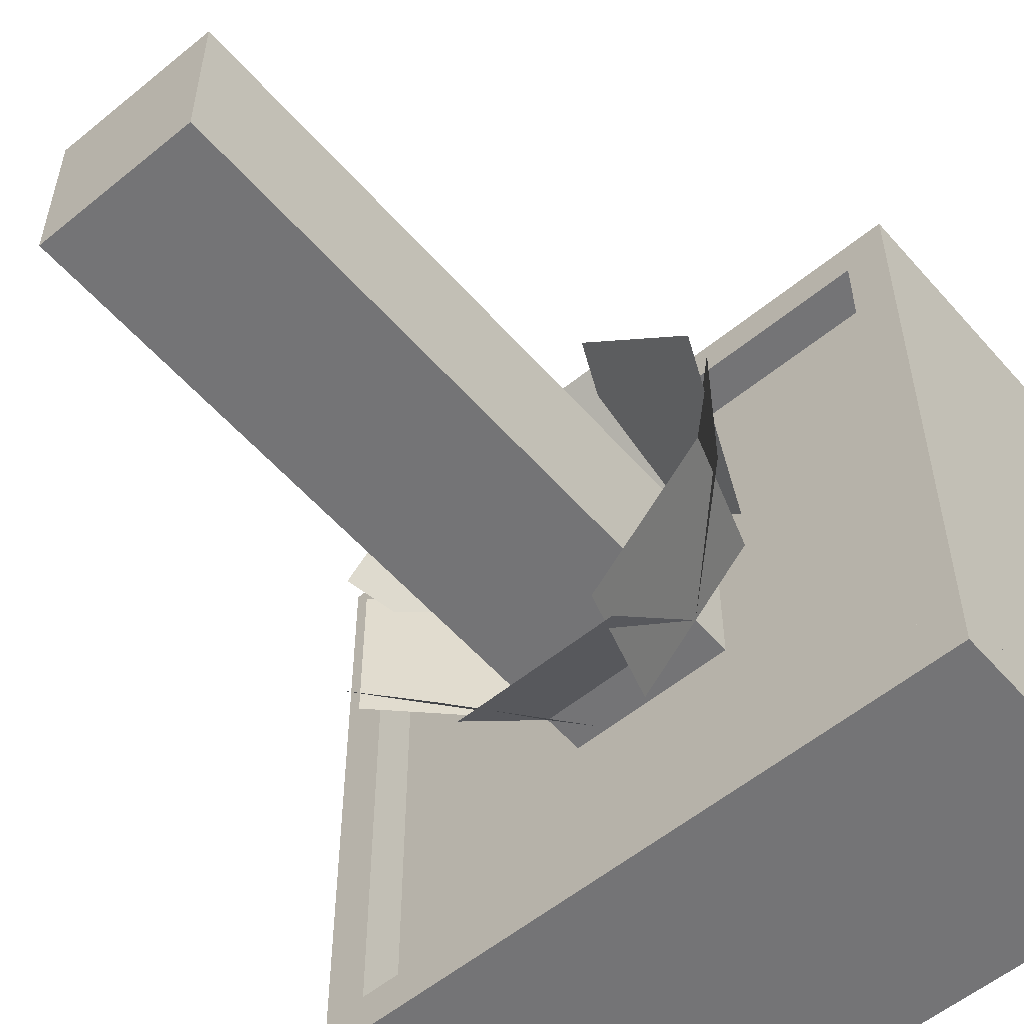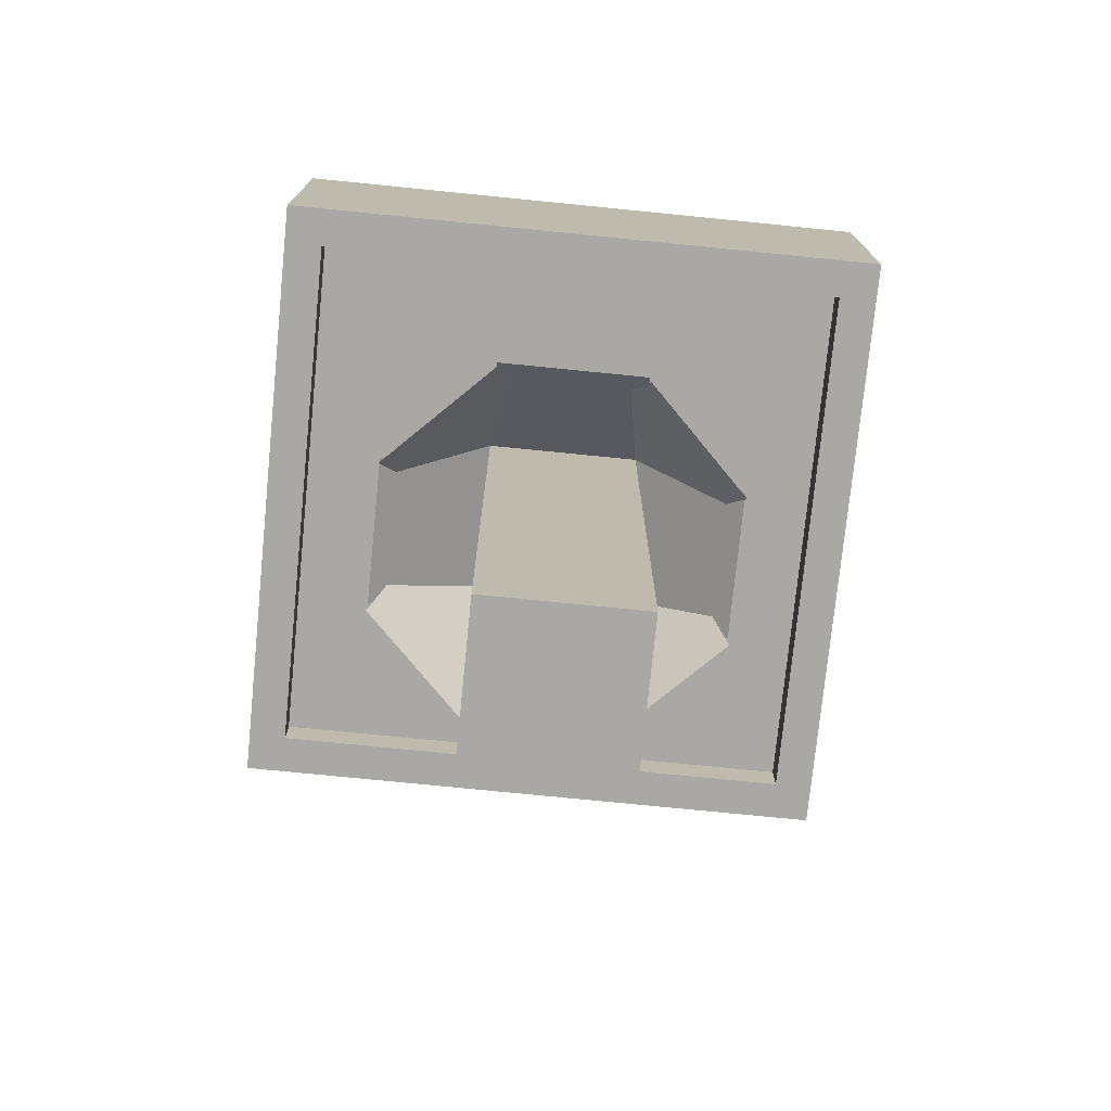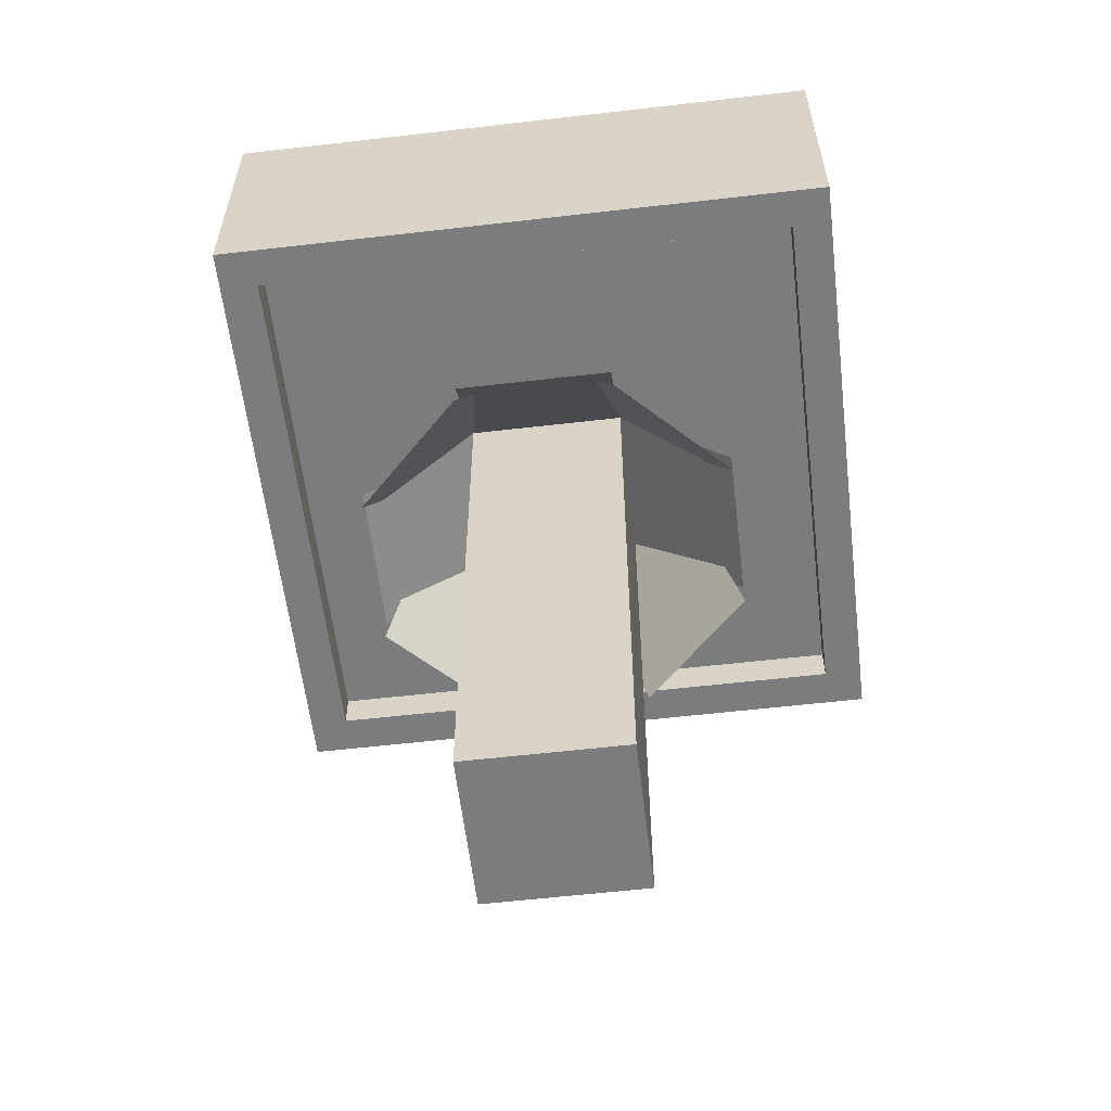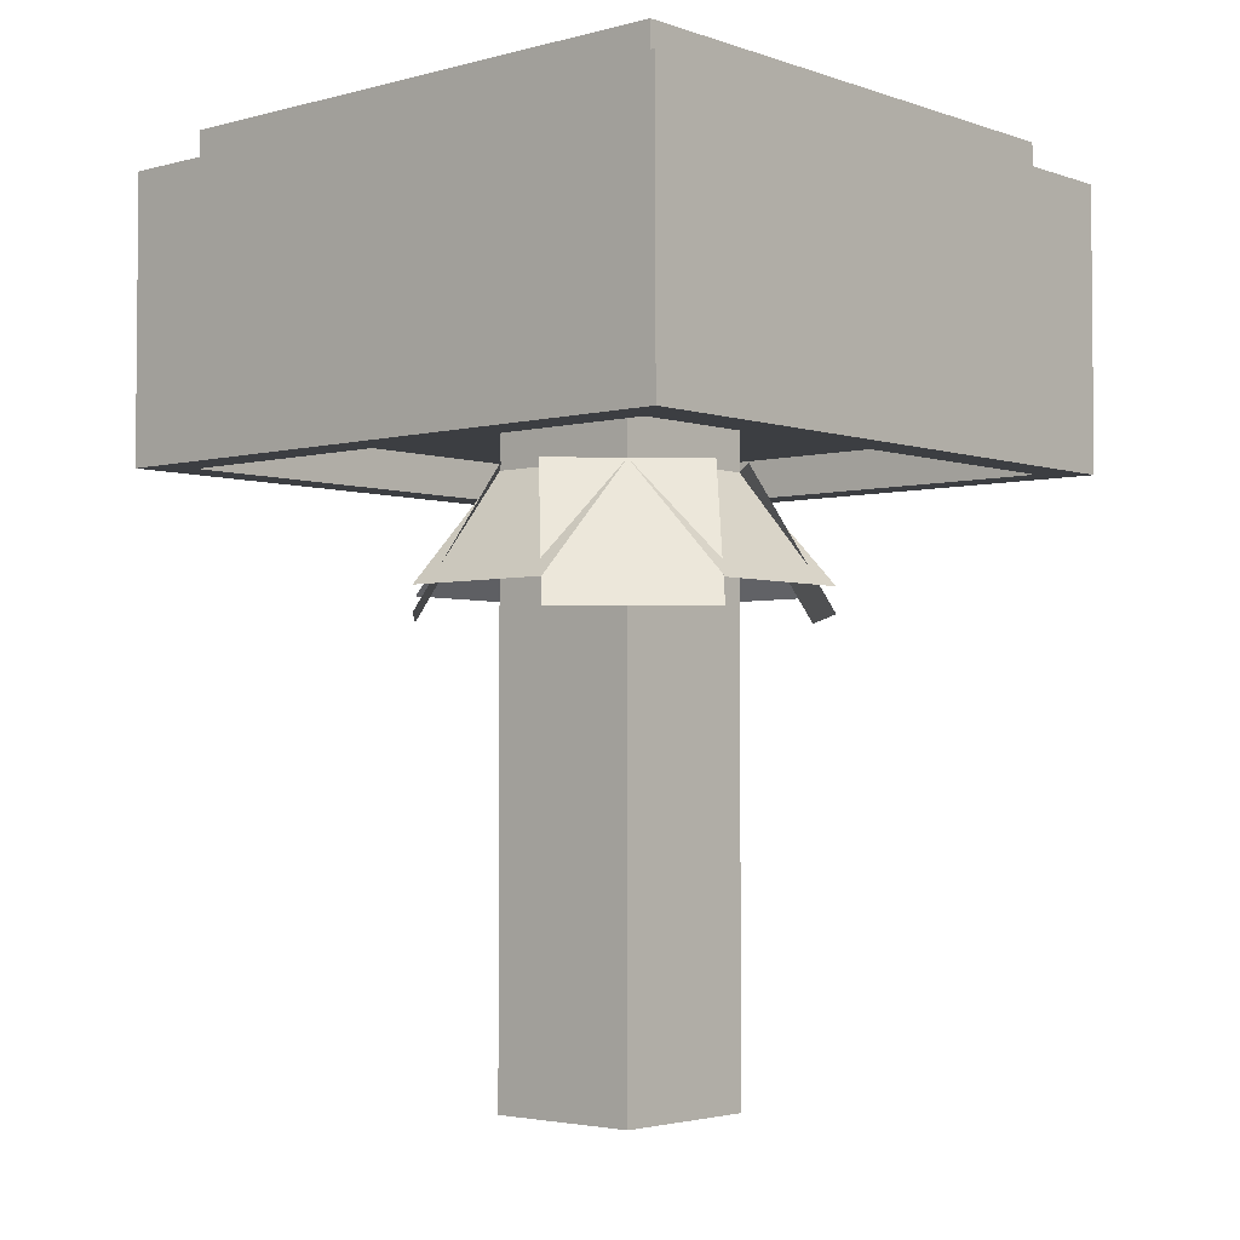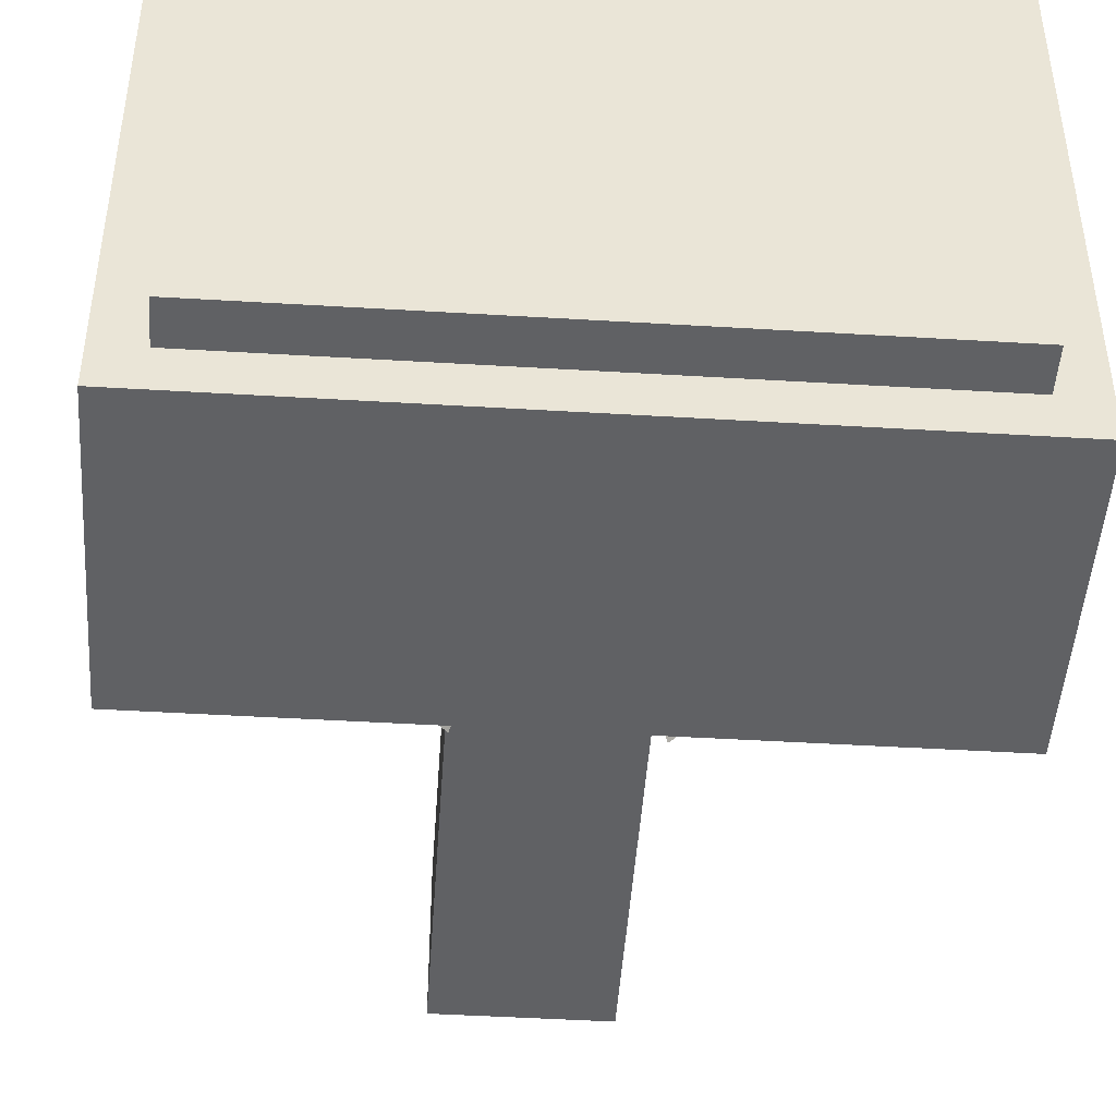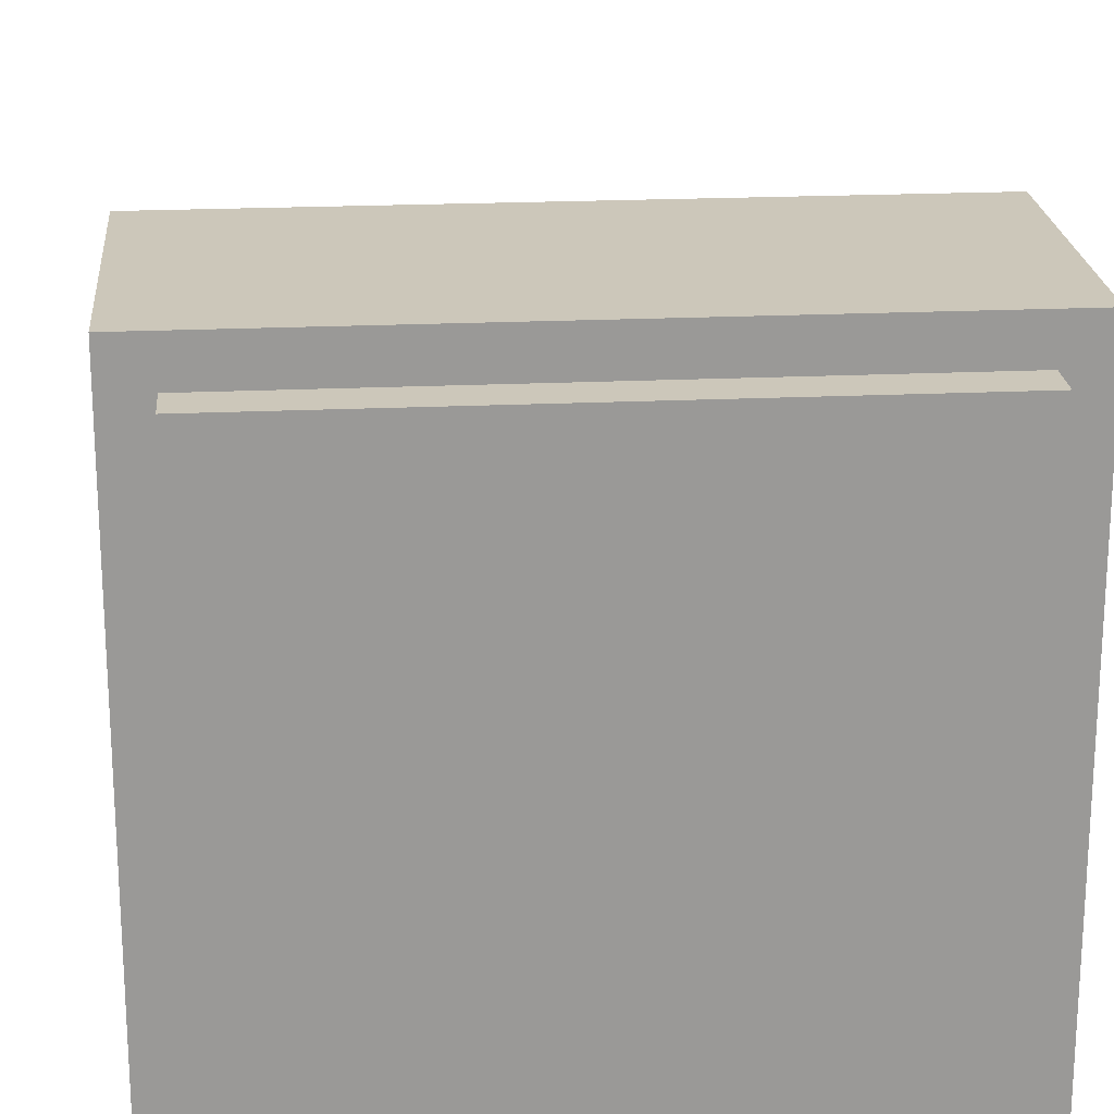
<metadata>
{"format":"obj","ext":"obj","renderer":"f3d","projection":"perspective","resolution":1024,"background":"white","views":[{"elev":-56.3,"azim":40.6,"up":"+Z"},{"elev":-75.2,"azim":174.3,"up":"+Y"},{"elev":-58.7,"azim":-83.2,"up":"+Y"},{"elev":-3.3,"azim":-138.5,"up":"+Y"},{"elev":-47.0,"azim":176.1,"up":"+Z"},{"elev":21.3,"azim":175.3,"up":"+Z"}]}
</metadata>
<code>
o cube
v 0.0625 0.4688 -0.0625
v 0.0625 0.3804 -0.1509
v 0.0625 0.4688 -0.0625
v 0.0625 0.3804 -0.1509
v -0.0625 0.3804 -0.1509
v -0.0625 0.4688 -0.0625
v -0.0625 0.3804 -0.1509
v -0.0625 0.4688 -0.0625
f 4 7 5 2
f 3 4 2 1
f 8 3 1 6
f 7 8 6 5
f 6 1 2 5
f 7 4 3 8
o cube
v -0.0625 0.4688 0.0625
v -0.0625 0.4688 -0.0625
v -0.0625 0.4688 0.0625
v -0.0625 0.4688 -0.0625
v -0.1509 0.3804 -0.0625
v -0.1509 0.3804 0.0625
v -0.1509 0.3804 -0.0625
v -0.1509 0.3804 0.0625
f 12 15 13 10
f 11 12 10 9
f 16 11 9 14
f 15 16 14 13
f 14 9 10 13
f 15 12 11 16
o cube
v 0.0625 0.3804 0.1509
v 0.0625 0.4688 0.0625
v 0.0625 0.3804 0.1509
v 0.0625 0.4688 0.0625
v -0.0625 0.4688 0.0625
v -0.0625 0.3804 0.1509
v -0.0625 0.4688 0.0625
v -0.0625 0.3804 0.1509
f 20 23 21 18
f 19 20 18 17
f 24 19 17 22
f 23 24 22 21
f 22 17 18 21
f 23 20 19 24
o cube
v 0.1509 0.3804 0.0625
v 0.1509 0.3804 -0.0625
v 0.1509 0.3804 0.0625
v 0.1509 0.3804 -0.0625
v 0.0625 0.4688 -0.0625
v 0.0625 0.4688 0.0625
v 0.0625 0.4688 -0.0625
v 0.0625 0.4688 0.0625
f 28 31 29 26
f 27 28 26 25
f 32 27 25 30
f 31 32 30 29
f 30 25 26 29
f 31 28 27 32
o cube
v 0.1509 0.3605 0.0625
v 0.1067 0.4688 0.01831
v 0.1509 0.3605 0.0625
v 0.1067 0.4688 0.01831
v 0.01831 0.4688 0.1067
v 0.0625 0.3605 0.1509
v 0.01831 0.4688 0.1067
v 0.0625 0.3605 0.1509
f 36 39 37 34
f 35 36 34 33
f 40 35 33 38
f 39 40 38 37
f 38 33 34 37
f 39 36 35 40
o cube
v -0.01831 0.4688 -0.1067
v -0.0625 0.3605 -0.1509
v -0.01831 0.4688 -0.1067
v -0.0625 0.3605 -0.1509
v -0.1509 0.3605 -0.0625
v -0.1067 0.4688 -0.01831
v -0.1509 0.3605 -0.0625
v -0.1067 0.4688 -0.01831
f 44 47 45 42
f 43 44 42 41
f 48 43 41 46
f 47 48 46 45
f 46 41 42 45
f 47 44 43 48
o cube
v 0.1509 0.3605 -0.0625
v 0.0625 0.3605 -0.1509
v 0.1509 0.3605 -0.0625
v 0.0625 0.3605 -0.1509
v 0.01831 0.4688 -0.1067
v 0.1067 0.4687 -0.01831
v 0.01831 0.4688 -0.1067
v 0.1067 0.4687 -0.01831
f 52 55 53 50
f 51 52 50 49
f 56 51 49 54
f 55 56 54 53
f 54 49 50 53
f 55 52 51 56
o cube
v -0.01831 0.4688 0.1067
v -0.1067 0.4687 0.01831
v -0.01831 0.4688 0.1067
v -0.1067 0.4687 0.01831
v -0.1509 0.3605 0.0625
v -0.0625 0.3605 0.1509
v -0.1509 0.3605 0.0625
v -0.0625 0.3605 0.1509
f 60 63 61 58
f 59 60 58 57
f 64 59 57 62
f 63 64 62 61
f 62 57 58 61
f 63 60 59 64
o cube
v 0.25 0.6875 -0.2188
v 0.25 0.6875 -0.25
v 0.25 0.4688 -0.2188
v 0.25 0.4688 -0.25
v -0.25 0.6875 -0.25
v -0.25 0.6875 -0.2188
v -0.25 0.4688 -0.25
v -0.25 0.4688 -0.2188
f 68 71 69 66
f 67 68 66 65
f 72 67 65 70
f 71 72 70 69
f 70 65 66 69
f 71 68 67 72
o cube
v 0.25 0.6875 0.25
v 0.25 0.6875 0.2188
v 0.25 0.4688 0.25
v 0.25 0.4688 0.2188
v -0.25 0.6875 0.2188
v -0.25 0.6875 0.25
v -0.25 0.4688 0.2188
v -0.25 0.4688 0.25
f 76 79 77 74
f 75 76 74 73
f 80 75 73 78
f 79 80 78 77
f 78 73 74 77
f 79 76 75 80
o cube
v -0.2188 0.6875 0.2188
v -0.2188 0.6875 -0.2188
v -0.2188 0.4688 0.2188
v -0.2188 0.4688 -0.2188
v -0.25 0.6875 -0.2188
v -0.25 0.6875 0.2188
v -0.25 0.4688 -0.2188
v -0.25 0.4688 0.2188
f 84 87 85 82
f 83 84 82 81
f 88 83 81 86
f 87 88 86 85
f 86 81 82 85
f 87 84 83 88
o cube
v 0.2188 0.7188 0.2188
v 0.2188 0.7188 -0.2188
v 0.2188 0.5 0.2188
v 0.2188 0.5 -0.2188
v -0.2188 0.7188 -0.2188
v -0.2188 0.7188 0.2188
v -0.2188 0.5 -0.2188
v -0.2188 0.5 0.2188
f 92 95 93 90
f 91 92 90 89
f 96 91 89 94
f 95 96 94 93
f 94 89 90 93
f 95 92 91 96
o cube
v 0.25 0.6875 0.2188
v 0.25 0.6875 -0.2188
v 0.25 0.4688 0.2188
v 0.25 0.4688 -0.2188
v 0.2188 0.6875 -0.2188
v 0.2188 0.6875 0.2188
v 0.2188 0.4688 -0.2188
v 0.2188 0.4688 0.2188
f 100 103 101 98
f 99 100 98 97
f 104 99 97 102
f 103 104 102 101
f 102 97 98 101
f 103 100 99 104
o cube
v 0.0625 0.5 0.0625
v 0.0625 0.5 -0.0625
v 0.0625 0 0.0625
v 0.0625 0 -0.0625
v -0.0625 0.5 -0.0625
v -0.0625 0.5 0.0625
v -0.0625 0 -0.0625
v -0.0625 0 0.0625
f 108 111 109 106
f 107 108 106 105
f 112 107 105 110
f 111 112 110 109
f 110 105 106 109
f 111 108 107 112

</code>
